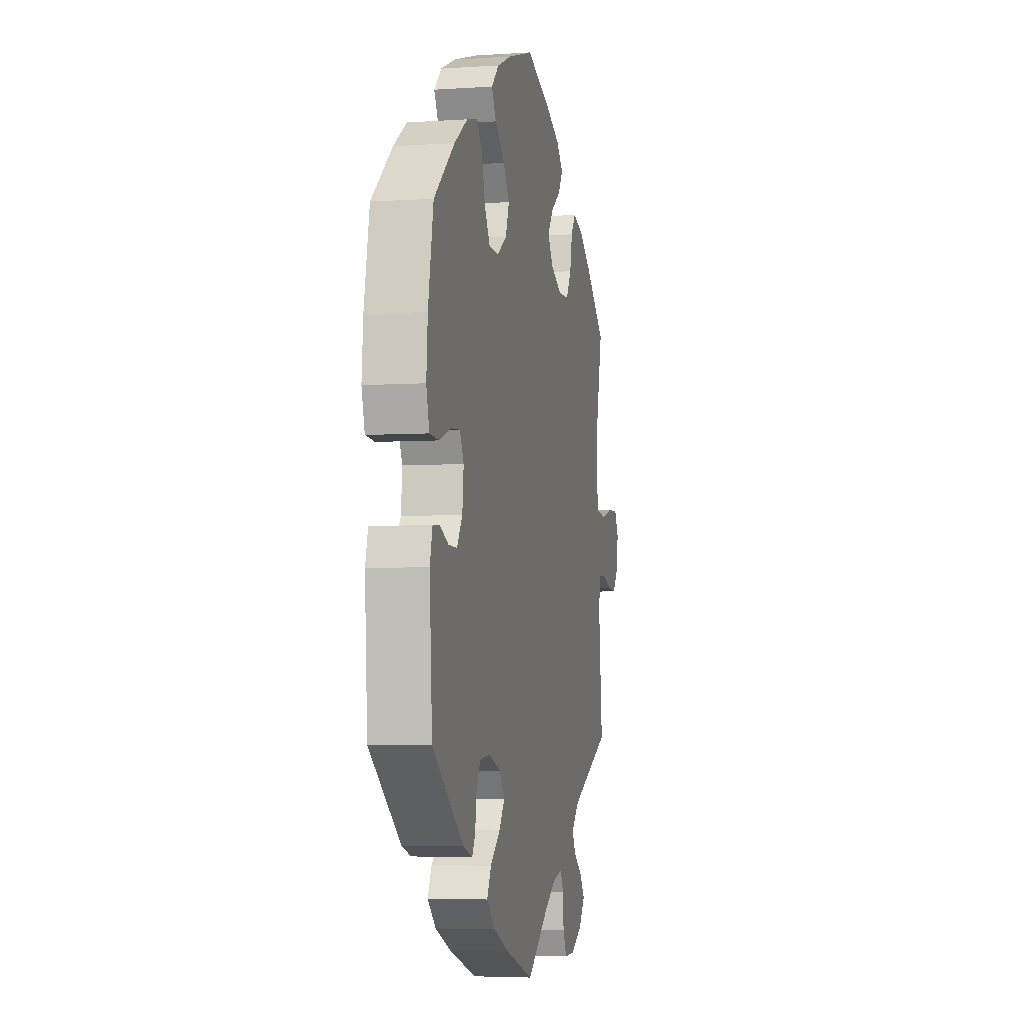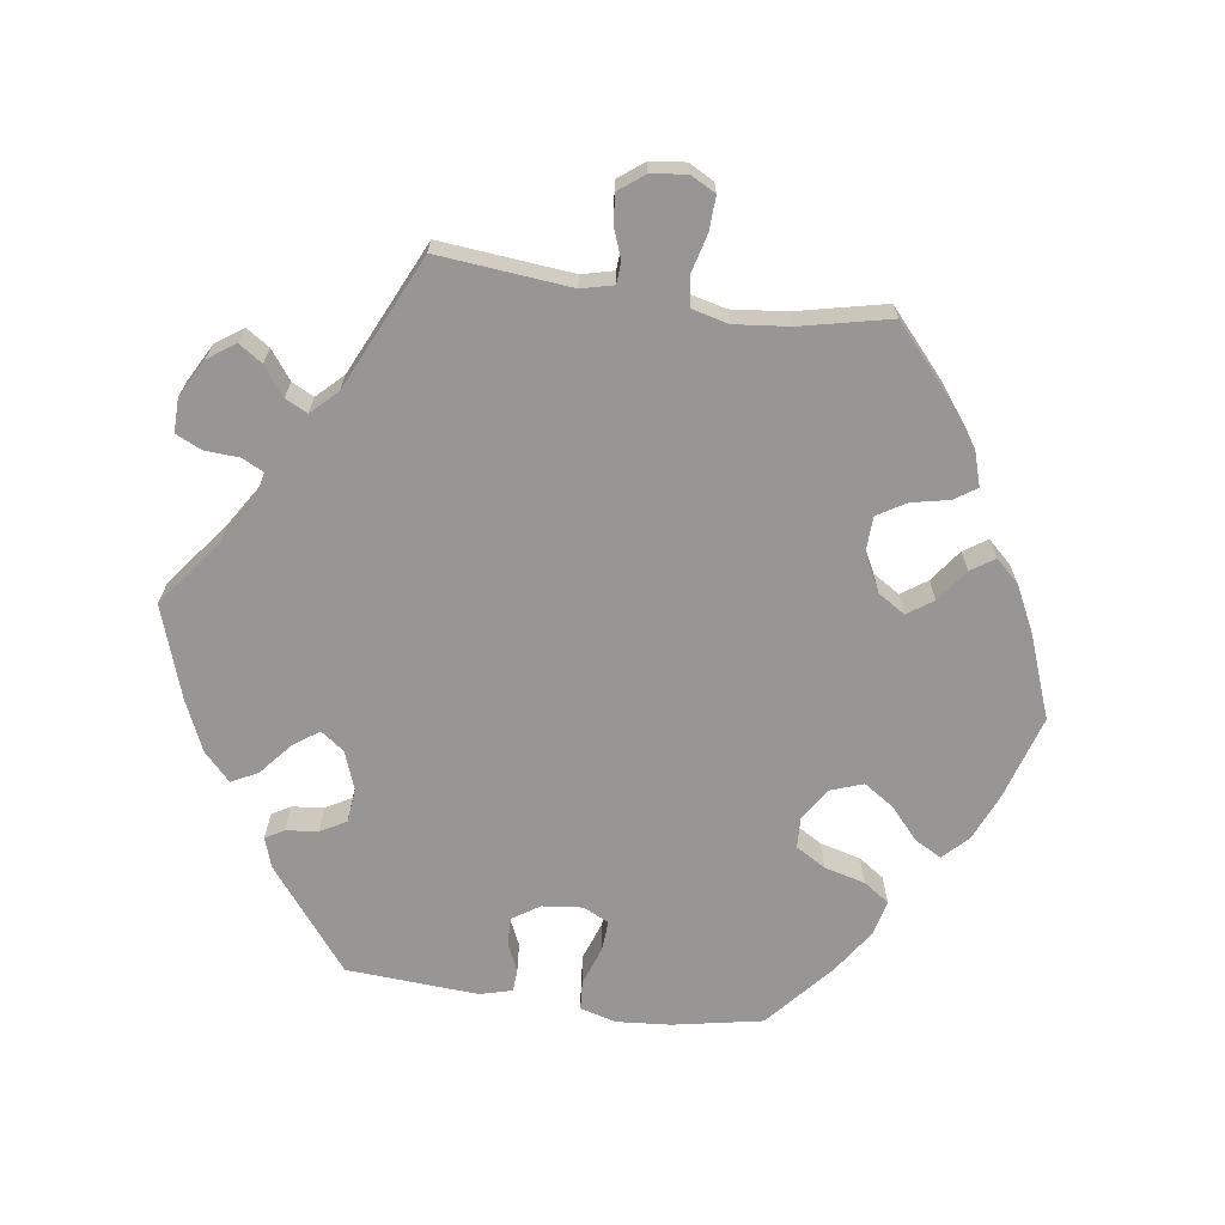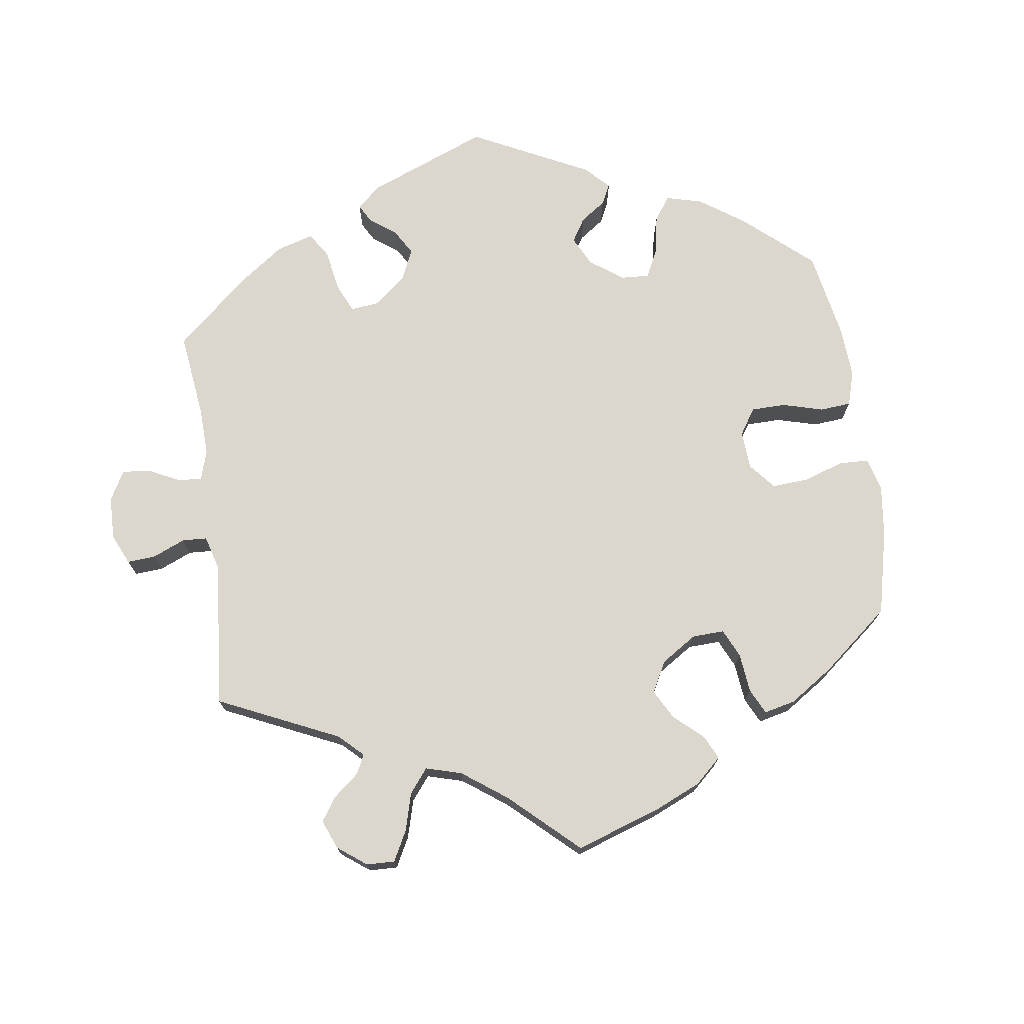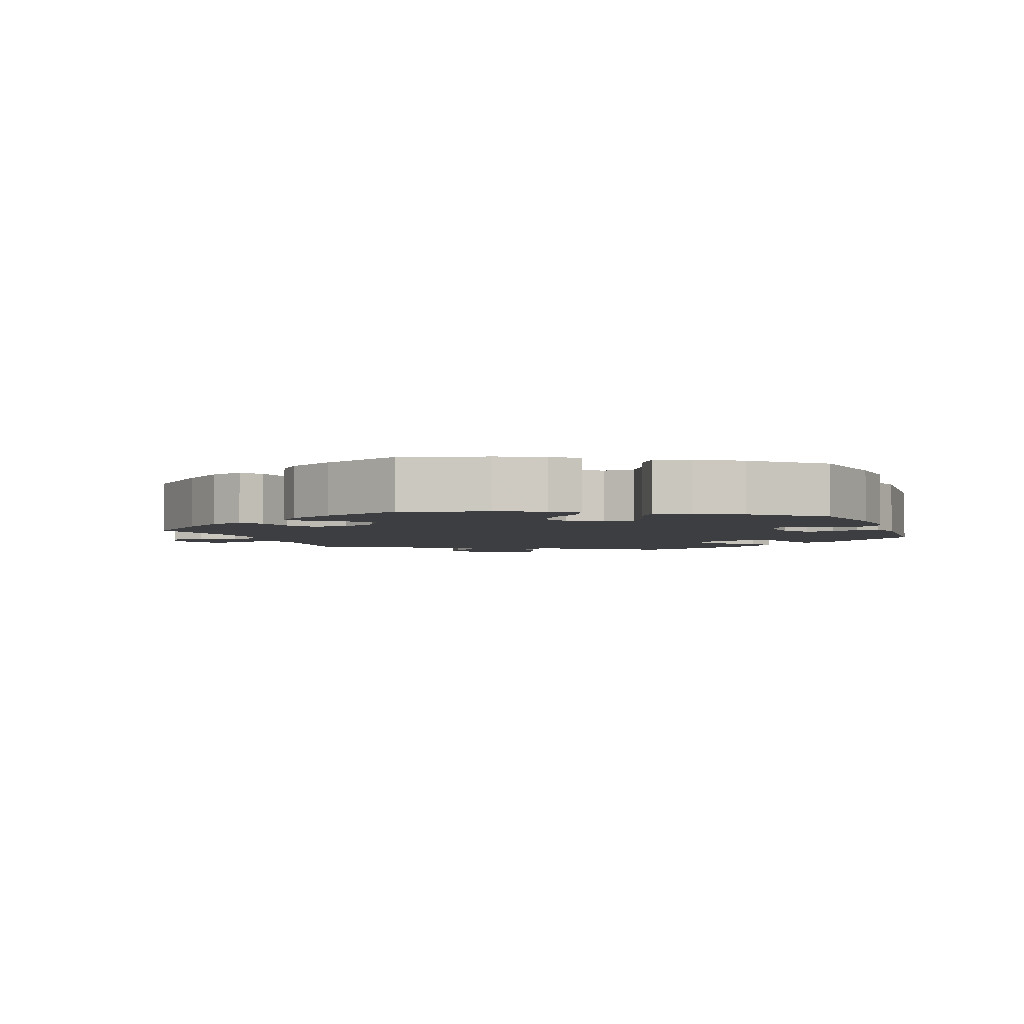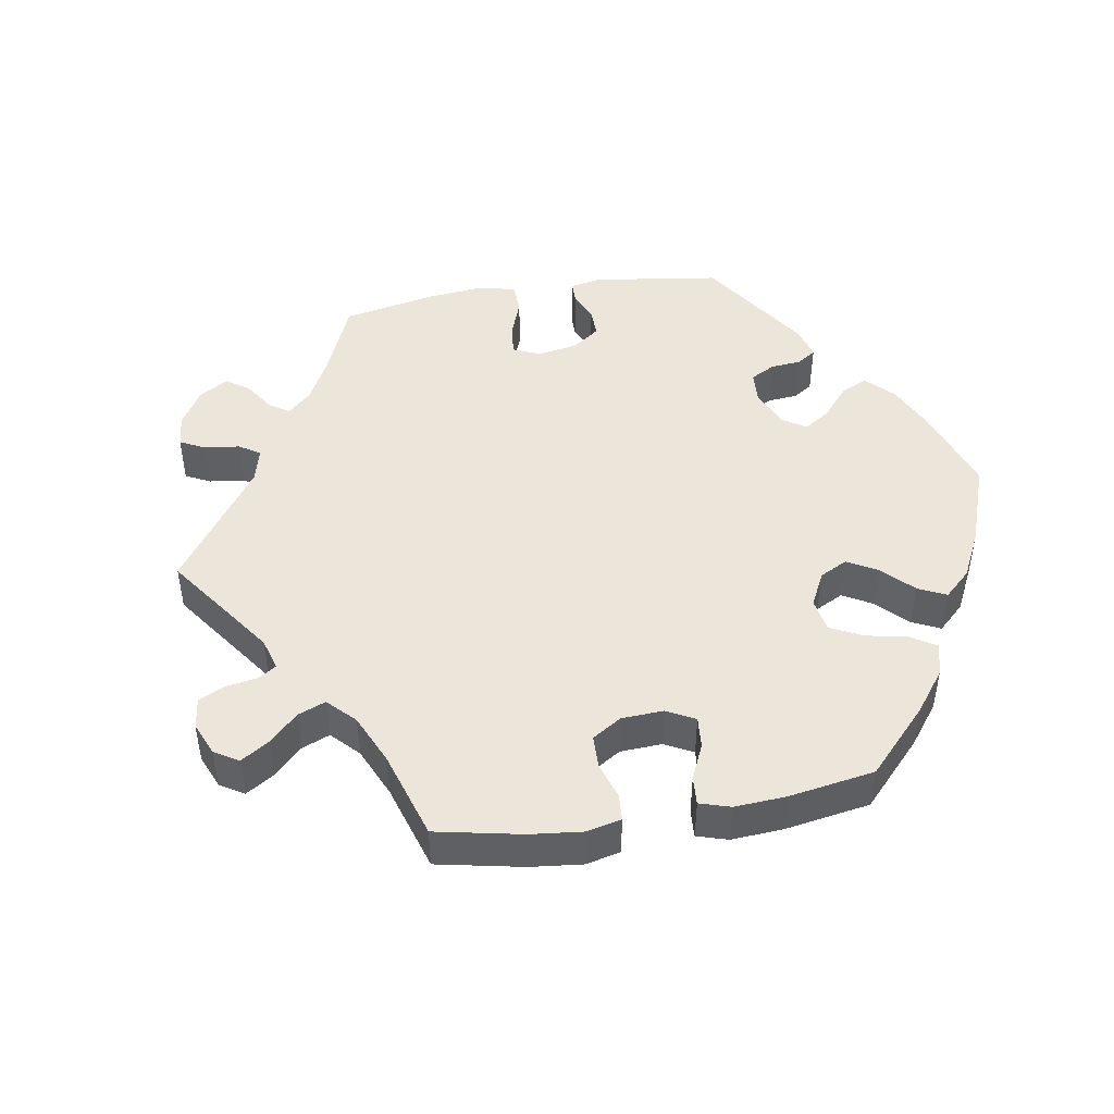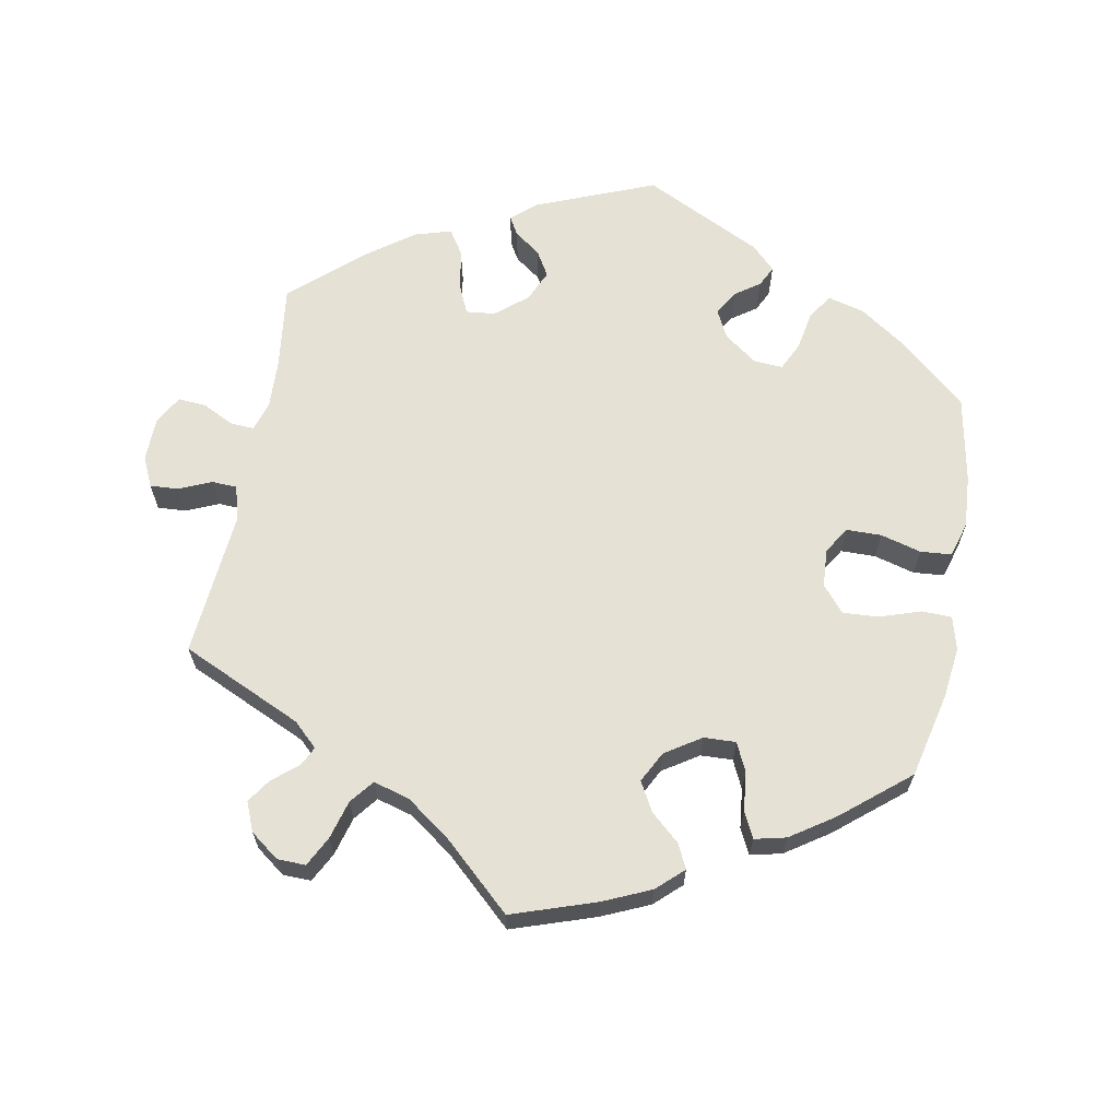
<metadata>
{"format":"obj","ext":"obj","renderer":"f3d","projection":"perspective","resolution":1024,"background":"white","views":[{"elev":-4.6,"azim":102.2,"up":"+Z"},{"elev":-67.8,"azim":-98.1,"up":"+Y"},{"elev":73.2,"azim":-67.9,"up":"+Y"},{"elev":-3.6,"azim":20.3,"up":"+Y"},{"elev":46.7,"azim":-39.4,"up":"+Y"},{"elev":65.0,"azim":-49.5,"up":"+Y"}]}
</metadata>
<code>
v -0.483 0.07 -0.103
v -0.494 0.07 -0.058
v -0.524 0.07 -0.056
v -0.567 0.07 -0.072
v -0.607 0.07 -0.075
v -0.634 0.07 -0.04
v -0.64 0.07 0.01
v -0.621 0.07 0.045
v -0.574 0.07 0.043
v -0.52 0.07 0.029
v -0.478 0.07 0.035
v -0.465 0.07 0.086
v -0.473 0.07 0.163
v -0.501 0.07 0.289
v -0.408 0.07 0.371
v -0.349 0.07 0.414
v -0.301 0.07 0.429
v -0.28 0.07 0.398
v -0.269 0.07 0.345
v -0.245 0.07 0.305
v -0.196 0.07 0.303
v -0.143 0.07 0.33
v -0.119 0.07 0.368
v -0.144 0.07 0.404
v -0.189 0.07 0.437
v -0.211 0.07 0.47
v -0.18 0.07 0.503
v -0.115 0.07 0.535
v 0 0.07 0.578
v 0.118 0.07 0.542
v 0.184 0.07 0.514
v 0.218 0.07 0.48
v 0.198 0.07 0.443
v 0.153 0.07 0.403
v 0.125 0.07 0.361
v 0.141 0.07 0.316
v 0.186 0.07 0.286
v 0.23 0.07 0.288
v 0.255 0.07 0.33
v 0.27 0.07 0.387
v 0.295 0.07 0.423
v 0.345 0.07 0.411
v 0.406 0.07 0.37
v 0.5 0.07 0.289
v 0.524 0.07 0.164
v 0.53 0.07 0.088
v 0.516 0.07 0.037
v 0.475 0.07 0.034
v 0.421 0.07 0.053
v 0.378 0.07 0.056
v 0.36 0.07 0.02
v 0.366 0.07 -0.037
v 0.391 0.07 -0.075
v 0.43 0.07 -0.074
v 0.469 0.07 -0.056
v 0.501 0.07 -0.058
v 0.513 0.07 -0.103
v 0.501 0.07 -0.288
v 0.358 0.07 -0.4
v 0.316 0.07 -0.414
v 0.301 0.07 -0.388
v 0.296 0.07 -0.343
v 0.276 0.07 -0.307
v 0.228 0.07 -0.302
v 0.174 0.07 -0.322
v 0.15 0.07 -0.355
v 0.176 0.07 -0.391
v 0.221 0.07 -0.429
v 0.24 0.07 -0.466
v 0.201 0.07 -0.503
v 0.129 0.07 -0.535
v 0.001 0.07 -0.578
v -0.095 0.07 -0.505
v -0.152 0.07 -0.469
v -0.195 0.07 -0.459
v -0.21 0.07 -0.489
v -0.213 0.07 -0.538
v -0.23 0.07 -0.574
v -0.277 0.07 -0.573
v -0.33 0.07 -0.544
v -0.357 0.07 -0.506
v -0.335 0.07 -0.473
v -0.295 0.07 -0.443
v -0.279 0.07 -0.412
v -0.314 0.07 -0.376
v -0.501 0.07 -0.289
v -0.483 0 -0.103
v -0.494 0 -0.058
v -0.524 0 -0.056
v -0.567 0 -0.072
v -0.607 0 -0.075
v -0.634 0 -0.04
v -0.64 0 0.01
v -0.621 0 0.045
v -0.574 0 0.043
v -0.52 0 0.029
v -0.478 0 0.035
v -0.465 0 0.086
v -0.473 0 0.163
v -0.501 0 0.289
v -0.408 0 0.371
v -0.349 0 0.414
v -0.301 0 0.429
v -0.28 0 0.398
v -0.269 0 0.345
v -0.245 0 0.305
v -0.196 0 0.303
v -0.143 0 0.33
v -0.119 0 0.368
v -0.144 0 0.404
v -0.189 0 0.437
v -0.211 0 0.47
v -0.18 0 0.503
v -0.115 0 0.535
v 0 0 0.578
v 0.118 0 0.542
v 0.184 0 0.514
v 0.218 0 0.48
v 0.198 0 0.443
v 0.153 0 0.403
v 0.125 0 0.361
v 0.141 0 0.316
v 0.186 0 0.286
v 0.23 0 0.288
v 0.255 0 0.33
v 0.27 0 0.387
v 0.295 0 0.423
v 0.345 0 0.411
v 0.406 0 0.37
v 0.5 0 0.289
v 0.524 0 0.164
v 0.53 0 0.088
v 0.516 0 0.037
v 0.475 0 0.034
v 0.421 0 0.053
v 0.378 0 0.056
v 0.36 0 0.02
v 0.366 0 -0.037
v 0.391 0 -0.075
v 0.43 0 -0.074
v 0.469 0 -0.056
v 0.501 0 -0.058
v 0.513 0 -0.103
v 0.501 0 -0.288
v 0.358 0 -0.4
v 0.316 0 -0.414
v 0.301 0 -0.388
v 0.296 0 -0.343
v 0.276 0 -0.307
v 0.228 0 -0.302
v 0.174 0 -0.322
v 0.15 0 -0.355
v 0.176 0 -0.391
v 0.221 0 -0.429
v 0.24 0 -0.466
v 0.201 0 -0.503
v 0.129 0 -0.535
v 0.001 0 -0.578
v -0.095 0 -0.505
v -0.152 0 -0.469
v -0.195 0 -0.459
v -0.21 0 -0.489
v -0.213 0 -0.538
v -0.23 0 -0.574
v -0.277 0 -0.573
v -0.33 0 -0.544
v -0.357 0 -0.506
v -0.335 0 -0.473
v -0.295 0 -0.443
v -0.279 0 -0.412
v -0.314 0 -0.376
v -0.501 0 -0.289
f 85 86 1
f 84 85 1 2
f 80 81 82 83
f 80 83 84
f 79 80 84
f 76 77 78 79
f 75 76 79 84
f 74 75 84 2
f 70 71 72 73
f 70 73 74 2
f 67 68 69 70
f 66 67 70 2
f 59 60 61 62
f 59 62 63
f 58 59 63
f 57 58 63 64
f 54 55 56 57
f 53 54 57 64
f 46 47 48 49
f 46 49 50
f 45 46 50
f 44 45 50
f 43 44 50
f 42 43 50 51
f 39 40 41 42
f 38 39 42 51
f 31 32 33 34
f 31 34 35
f 30 31 35
f 29 30 35
f 28 29 35 36
f 24 25 26 27
f 23 24 27 28
f 16 17 18 19
f 16 19 20
f 13 14 15 16
f 12 13 16 20
f 11 12 20 21
f 7 8 9 10
f 7 10 11
f 6 7 11
f 3 4 5 6
f 2 3 6 11
f 65 66 2 11
f 52 53 64 65
f 37 38 51 52
f 36 37 52 65
f 23 28 36 65
f 22 23 65
f 11 21 22 65
f 87 172 171
f 88 87 171 170
f 169 168 167 166
f 170 169 166
f 170 166 165
f 165 164 163 162
f 170 165 162 161
f 88 170 161 160
f 159 158 157 156
f 88 160 159 156
f 156 155 154 153
f 88 156 153 152
f 148 147 146 145
f 149 148 145
f 149 145 144
f 150 149 144 143
f 143 142 141 140
f 150 143 140 139
f 135 134 133 132
f 136 135 132
f 136 132 131
f 136 131 130
f 136 130 129
f 137 136 129 128
f 128 127 126 125
f 137 128 125 124
f 120 119 118 117
f 121 120 117
f 121 117 116
f 121 116 115
f 122 121 115 114
f 113 112 111 110
f 114 113 110 109
f 105 104 103 102
f 106 105 102
f 102 101 100 99
f 106 102 99 98
f 107 106 98 97
f 96 95 94 93
f 97 96 93
f 97 93 92
f 92 91 90 89
f 97 92 89 88
f 97 88 152 151
f 151 150 139 138
f 138 137 124 123
f 151 138 123 122
f 151 122 114 109
f 151 109 108
f 151 108 107 97
f 1 87 88 2
f 2 88 89 3
f 3 89 90 4
f 4 90 91 5
f 5 91 92 6
f 6 92 93 7
f 7 93 94 8
f 8 94 95 9
f 9 95 96 10
f 10 96 97 11
f 11 97 98 12
f 12 98 99 13
f 13 99 100 14
f 14 100 101 15
f 15 101 102 16
f 16 102 103 17
f 17 103 104 18
f 18 104 105 19
f 19 105 106 20
f 20 106 107 21
f 21 107 108 22
f 22 108 109 23
f 23 109 110 24
f 24 110 111 25
f 25 111 112 26
f 26 112 113 27
f 27 113 114 28
f 28 114 115 29
f 29 115 116 30
f 30 116 117 31
f 31 117 118 32
f 32 118 119 33
f 33 119 120 34
f 34 120 121 35
f 35 121 122 36
f 36 122 123 37
f 37 123 124 38
f 38 124 125 39
f 39 125 126 40
f 40 126 127 41
f 41 127 128 42
f 42 128 129 43
f 43 129 130 44
f 44 130 131 45
f 45 131 132 46
f 46 132 133 47
f 47 133 134 48
f 48 134 135 49
f 49 135 136 50
f 50 136 137 51
f 51 137 138 52
f 52 138 139 53
f 53 139 140 54
f 54 140 141 55
f 55 141 142 56
f 56 142 143 57
f 57 143 144 58
f 58 144 145 59
f 59 145 146 60
f 60 146 147 61
f 61 147 148 62
f 62 148 149 63
f 63 149 150 64
f 64 150 151 65
f 65 151 152 66
f 66 152 153 67
f 67 153 154 68
f 68 154 155 69
f 69 155 156 70
f 70 156 157 71
f 71 157 158 72
f 72 158 159 73
f 73 159 160 74
f 74 160 161 75
f 75 161 162 76
f 76 162 163 77
f 77 163 164 78
f 78 164 165 79
f 79 165 166 80
f 80 166 167 81
f 81 167 168 82
f 82 168 169 83
f 83 169 170 84
f 84 170 171 85
f 85 171 172 86
f 86 172 87 1

</code>
